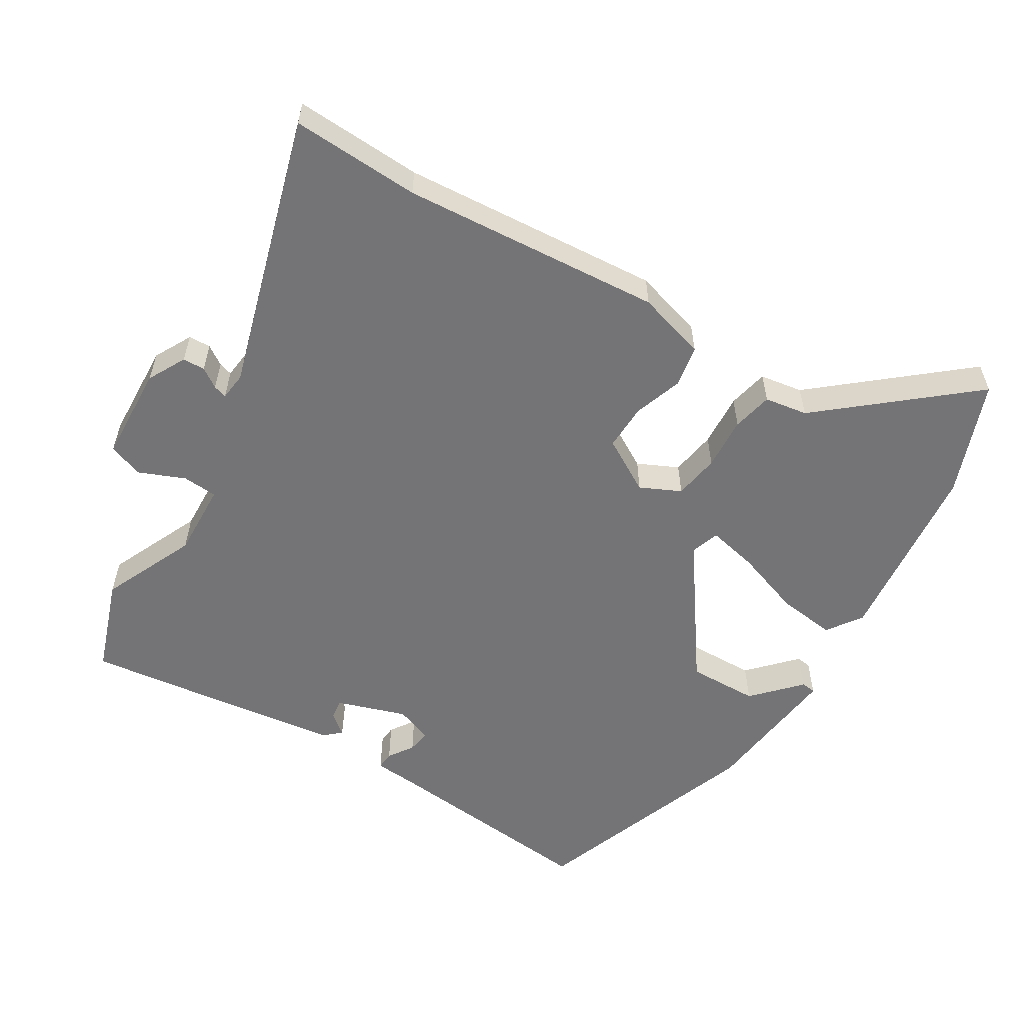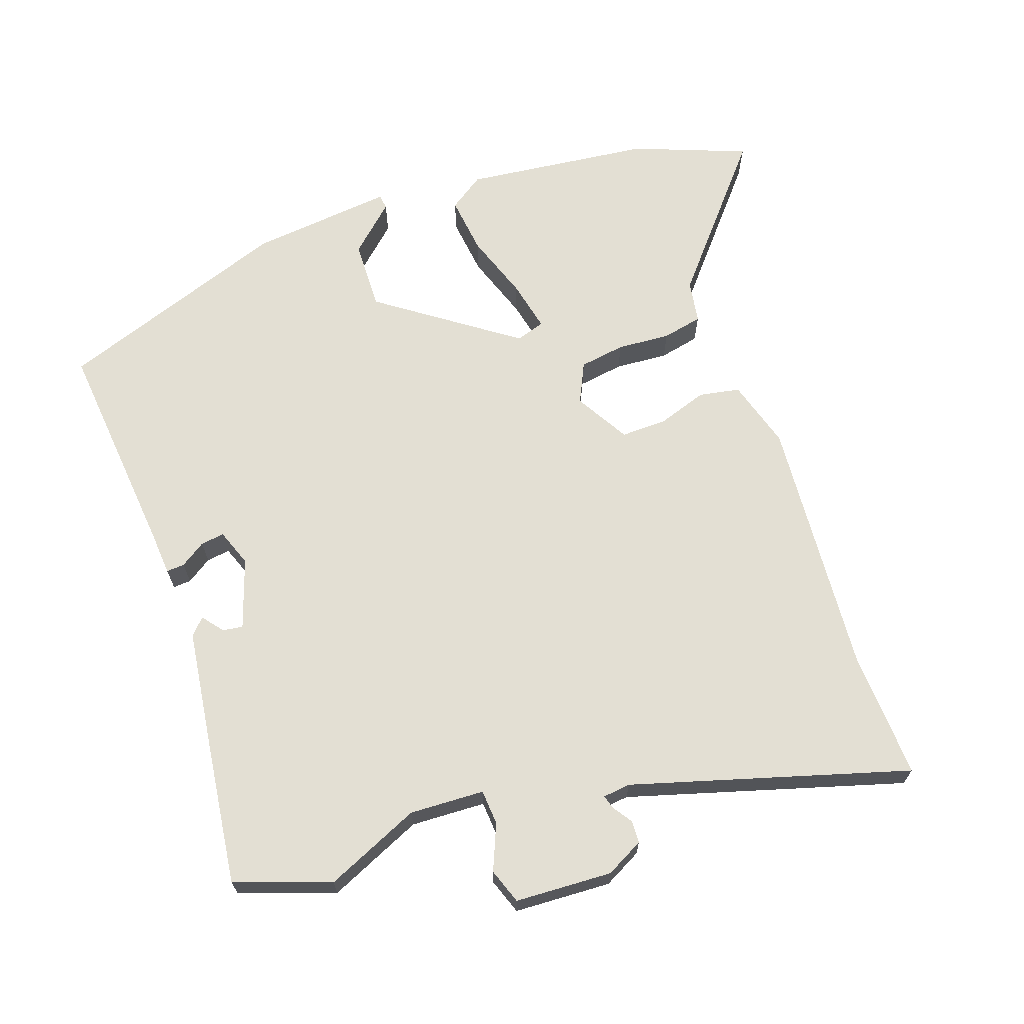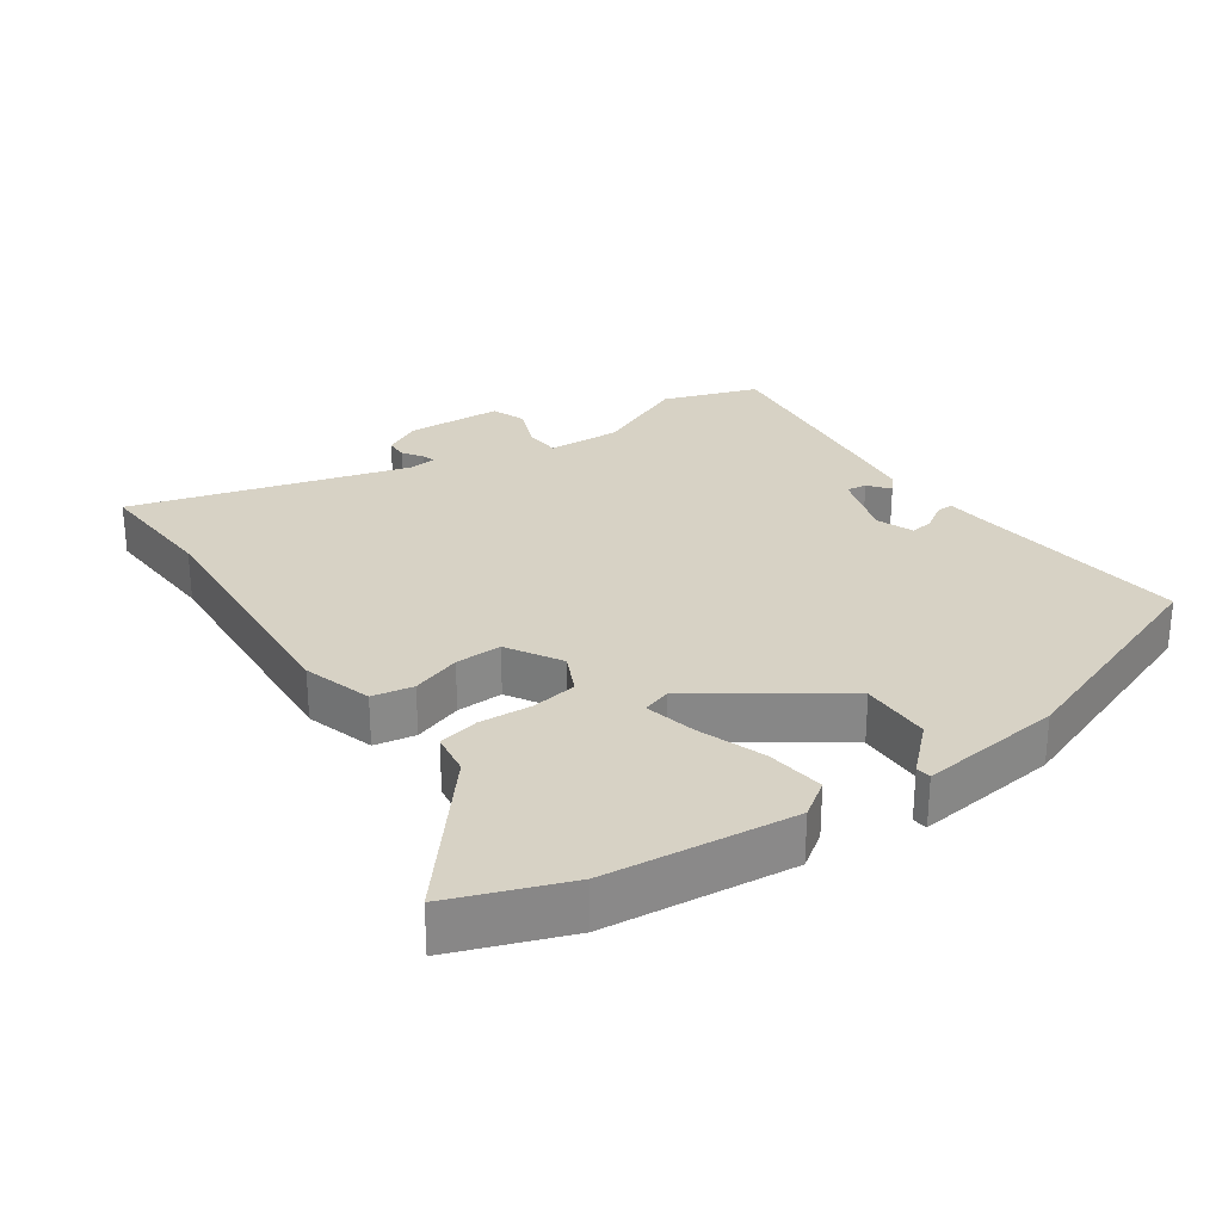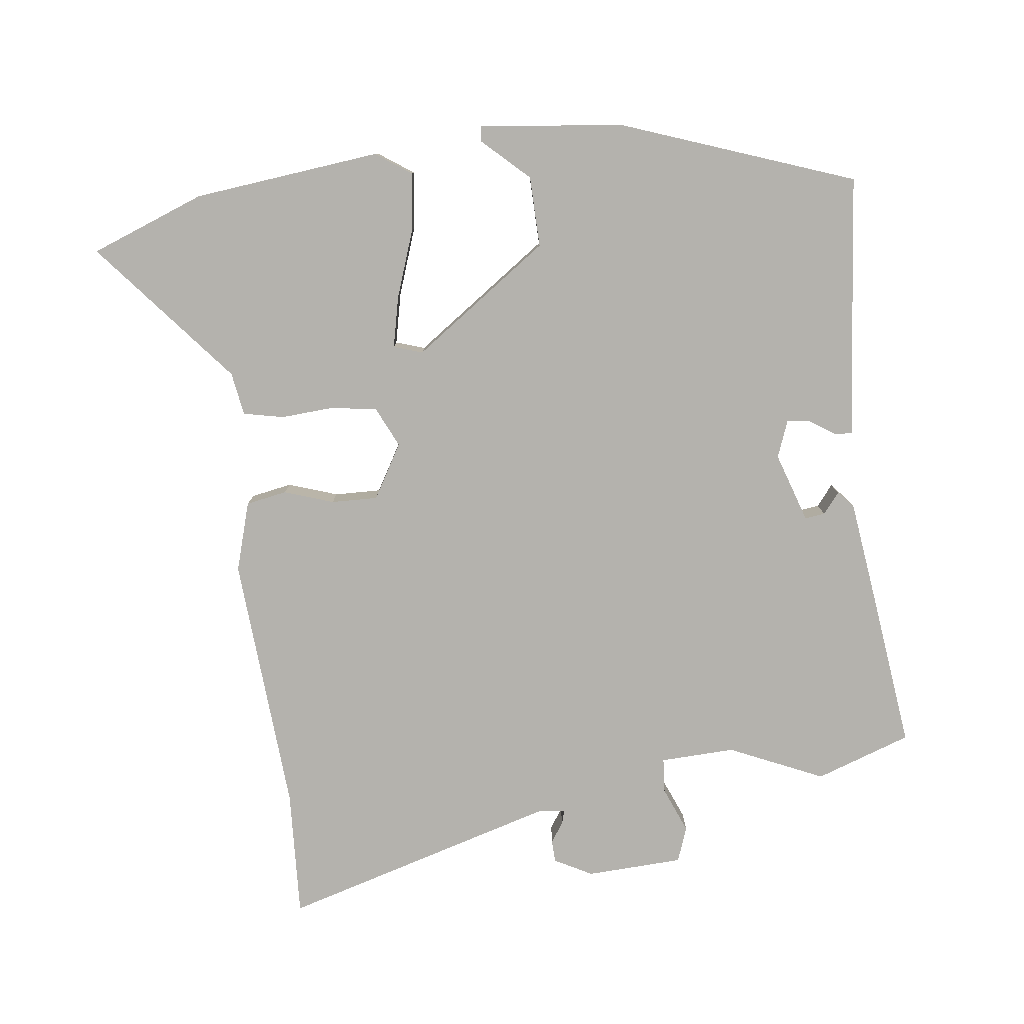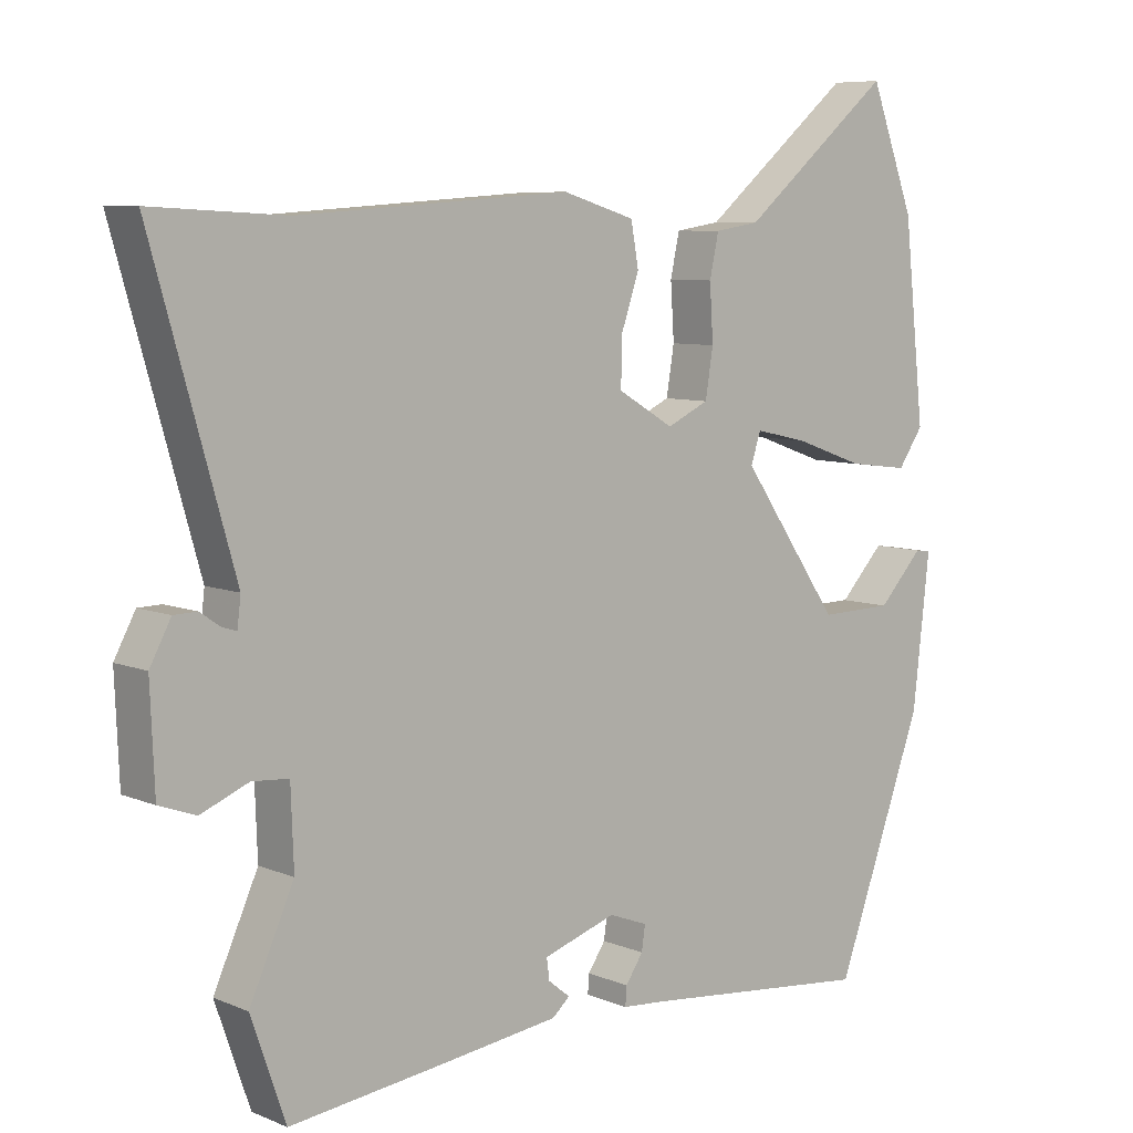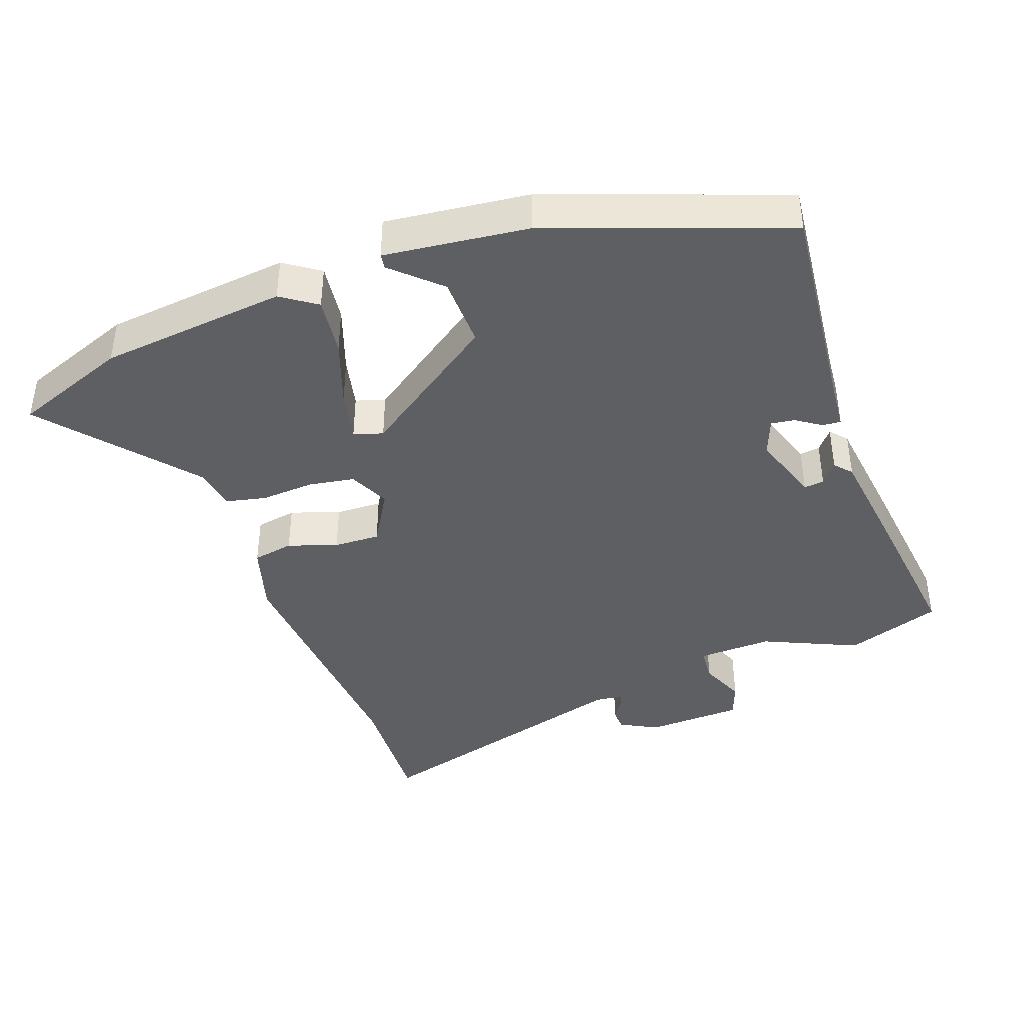
<metadata>
{"format":"obj","ext":"obj","renderer":"f3d","projection":"perspective","resolution":1024,"background":"white","views":[{"elev":-56.3,"azim":-31.1,"up":"+Y"},{"elev":66.9,"azim":-108.9,"up":"+Y"},{"elev":27.5,"azim":55.1,"up":"+Y"},{"elev":-79.5,"azim":97.1,"up":"+Y"},{"elev":7.4,"azim":-40.9,"up":"+Z"},{"elev":-40.7,"azim":109.9,"up":"+Y"}]}
</metadata>
<code>
v 0.436 0.07 0.669
v 0.5 0.07 0.499
v 0.53 0.07 0.221
v 0.494 0.07 0.169
v 0.407 0.07 0.18
v 0.308 0.07 0.215
v 0.232 0.07 0.232
v 0.218 0.07 0.189
v 0.36 0.07 -0.013
v 0.465 0.07 -0.011
v 0.529 0.07 0.057
v 0.551 0.07 0.054
v 0.527 0.07 -0.159
v 0.401 0.07 -0.505
v 0.07 0.07 -0.471
v 0.008 0.07 -0.466
v 0.01 0.07 -0.439
v 0.035 0.07 -0.402
v 0.04 0.07 -0.367
v -0.015 0.07 -0.346
v -0.119 0.07 -0.38
v -0.115 0.07 -0.41
v -0.084 0.07 -0.435
v -0.109 0.07 -0.457
v -0.274 0.07 -0.478
v -0.498 0.07 -0.505
v -0.547 0.07 -0.363
v -0.484 0.07 -0.223
v -0.488 0.07 -0.112
v -0.54 0.07 -0.108
v -0.608 0.07 -0.136
v -0.66 0.07 -0.117
v -0.666 0.07 0.027
v -0.636 0.07 0.083
v -0.603 0.07 0.084
v -0.574 0.07 0.064
v -0.554 0.07 0.058
v -0.549 0.07 0.099
v -0.666 0.07 0.509
v -0.476 0.07 0.499
v -0.089 0.07 0.526
v 0.014 0.07 0.495
v 0.025 0.07 0.434
v 0 0.07 0.361
v -0.002 0.07 0.292
v 0.078 0.07 0.245
v 0.138 0.07 0.273
v 0.149 0.07 0.341
v 0.144 0.07 0.42
v 0.157 0.07 0.48
v 0.221 0.07 0.49
v 0.436 0 0.669
v 0.5 0 0.499
v 0.53 0 0.221
v 0.494 0 0.169
v 0.407 0 0.18
v 0.308 0 0.215
v 0.232 0 0.232
v 0.218 0 0.189
v 0.36 0 -0.013
v 0.465 0 -0.011
v 0.529 0 0.057
v 0.551 0 0.054
v 0.527 0 -0.159
v 0.401 0 -0.505
v 0.07 0 -0.471
v 0.008 0 -0.466
v 0.01 0 -0.439
v 0.035 0 -0.402
v 0.04 0 -0.367
v -0.015 0 -0.346
v -0.119 0 -0.38
v -0.115 0 -0.41
v -0.084 0 -0.435
v -0.109 0 -0.457
v -0.274 0 -0.478
v -0.498 0 -0.505
v -0.547 0 -0.363
v -0.484 0 -0.223
v -0.488 0 -0.112
v -0.54 0 -0.108
v -0.608 0 -0.136
v -0.66 0 -0.117
v -0.666 0 0.027
v -0.636 0 0.083
v -0.603 0 0.084
v -0.574 0 0.064
v -0.554 0 0.058
v -0.549 0 0.099
v -0.666 0 0.509
v -0.476 0 0.499
v -0.089 0 0.526
v 0.014 0 0.495
v 0.025 0 0.434
v 0 0 0.361
v -0.002 0 0.292
v 0.078 0 0.245
v 0.138 0 0.273
v 0.149 0 0.341
v 0.144 0 0.42
v 0.157 0 0.48
v 0.221 0 0.49
f 48 49 50 51
f 47 48 51 1
f 41 42 43 44
f 40 41 44 45
f 38 39 40 45
f 37 38 45 46
f 33 34 35 36
f 33 36 37
f 30 31 32 33
f 29 30 33 37
f 25 26 27 28
f 25 28 29
f 22 23 24 25
f 21 22 25 29
f 20 21 29 37
f 15 16 17 18
f 15 18 19
f 14 15 19
f 13 14 19
f 10 11 12 13
f 9 10 13 19
f 8 9 19 20
f 3 4 5 6
f 3 6 7
f 47 1 2 3
f 46 47 3 7
f 20 37 46
f 7 8 20 46
f 102 101 100 99
f 52 102 99 98
f 95 94 93 92
f 96 95 92 91
f 96 91 90 89
f 97 96 89 88
f 87 86 85 84
f 88 87 84
f 84 83 82 81
f 88 84 81 80
f 79 78 77 76
f 80 79 76
f 76 75 74 73
f 80 76 73 72
f 88 80 72 71
f 69 68 67 66
f 70 69 66
f 70 66 65
f 70 65 64
f 64 63 62 61
f 70 64 61 60
f 71 70 60 59
f 57 56 55 54
f 58 57 54
f 54 53 52 98
f 58 54 98 97
f 97 88 71
f 97 71 59 58
f 1 52 53 2
f 2 53 54 3
f 3 54 55 4
f 4 55 56 5
f 5 56 57 6
f 6 57 58 7
f 7 58 59 8
f 8 59 60 9
f 9 60 61 10
f 10 61 62 11
f 11 62 63 12
f 12 63 64 13
f 13 64 65 14
f 14 65 66 15
f 15 66 67 16
f 16 67 68 17
f 17 68 69 18
f 18 69 70 19
f 19 70 71 20
f 20 71 72 21
f 21 72 73 22
f 22 73 74 23
f 23 74 75 24
f 24 75 76 25
f 25 76 77 26
f 26 77 78 27
f 27 78 79 28
f 28 79 80 29
f 29 80 81 30
f 30 81 82 31
f 31 82 83 32
f 32 83 84 33
f 33 84 85 34
f 34 85 86 35
f 35 86 87 36
f 36 87 88 37
f 37 88 89 38
f 38 89 90 39
f 39 90 91 40
f 40 91 92 41
f 41 92 93 42
f 42 93 94 43
f 43 94 95 44
f 44 95 96 45
f 45 96 97 46
f 46 97 98 47
f 47 98 99 48
f 48 99 100 49
f 49 100 101 50
f 50 101 102 51
f 51 102 52 1

</code>
